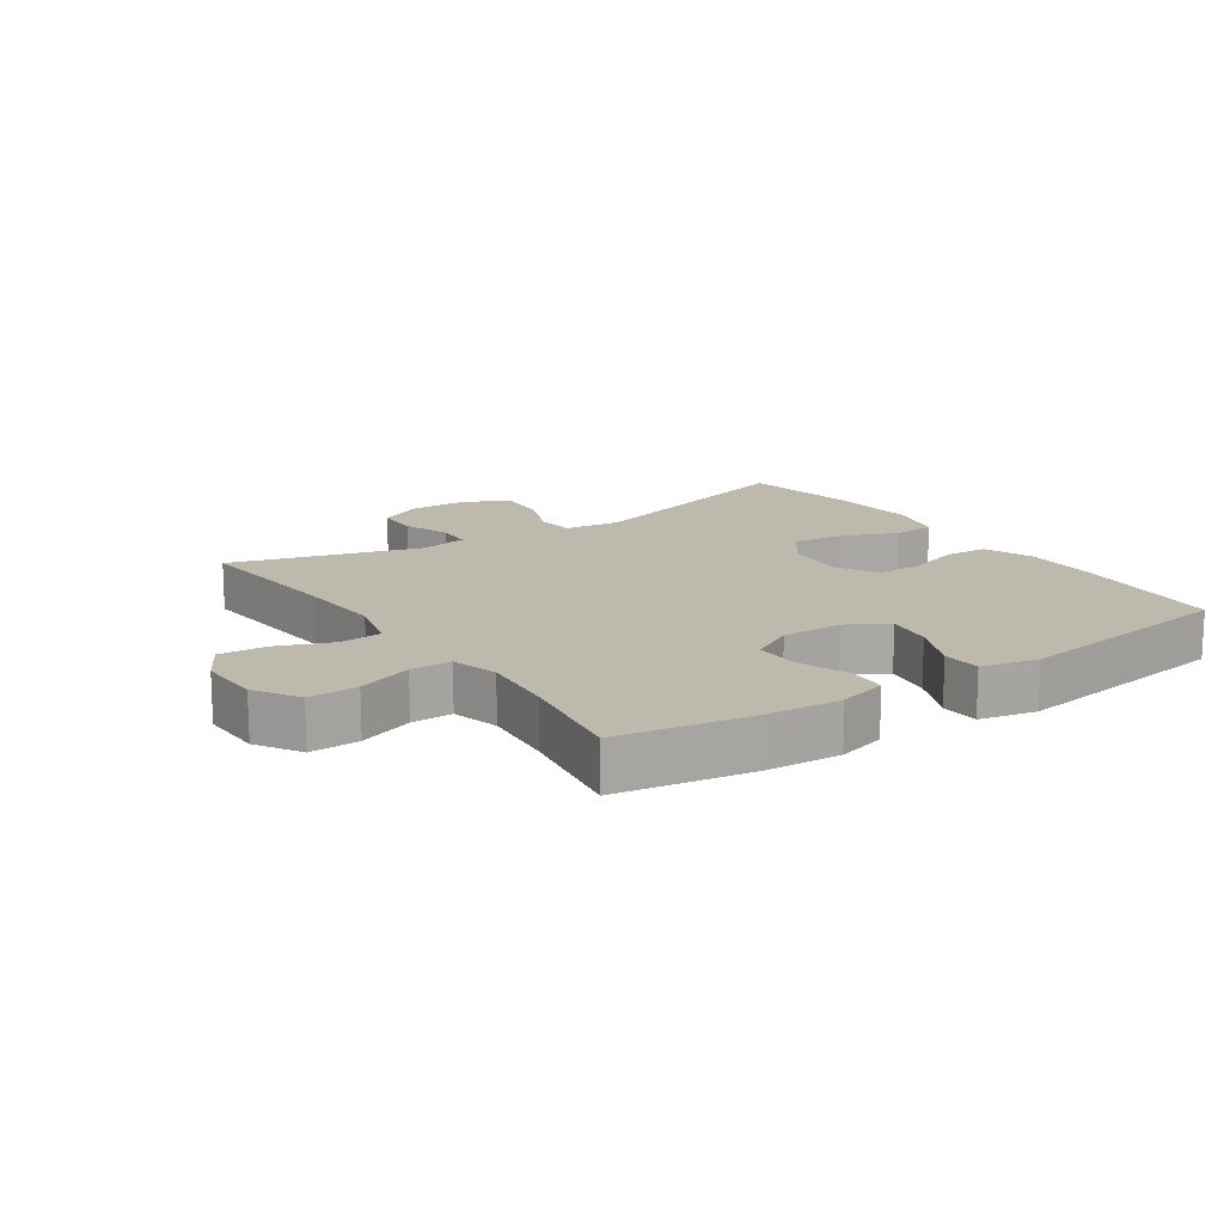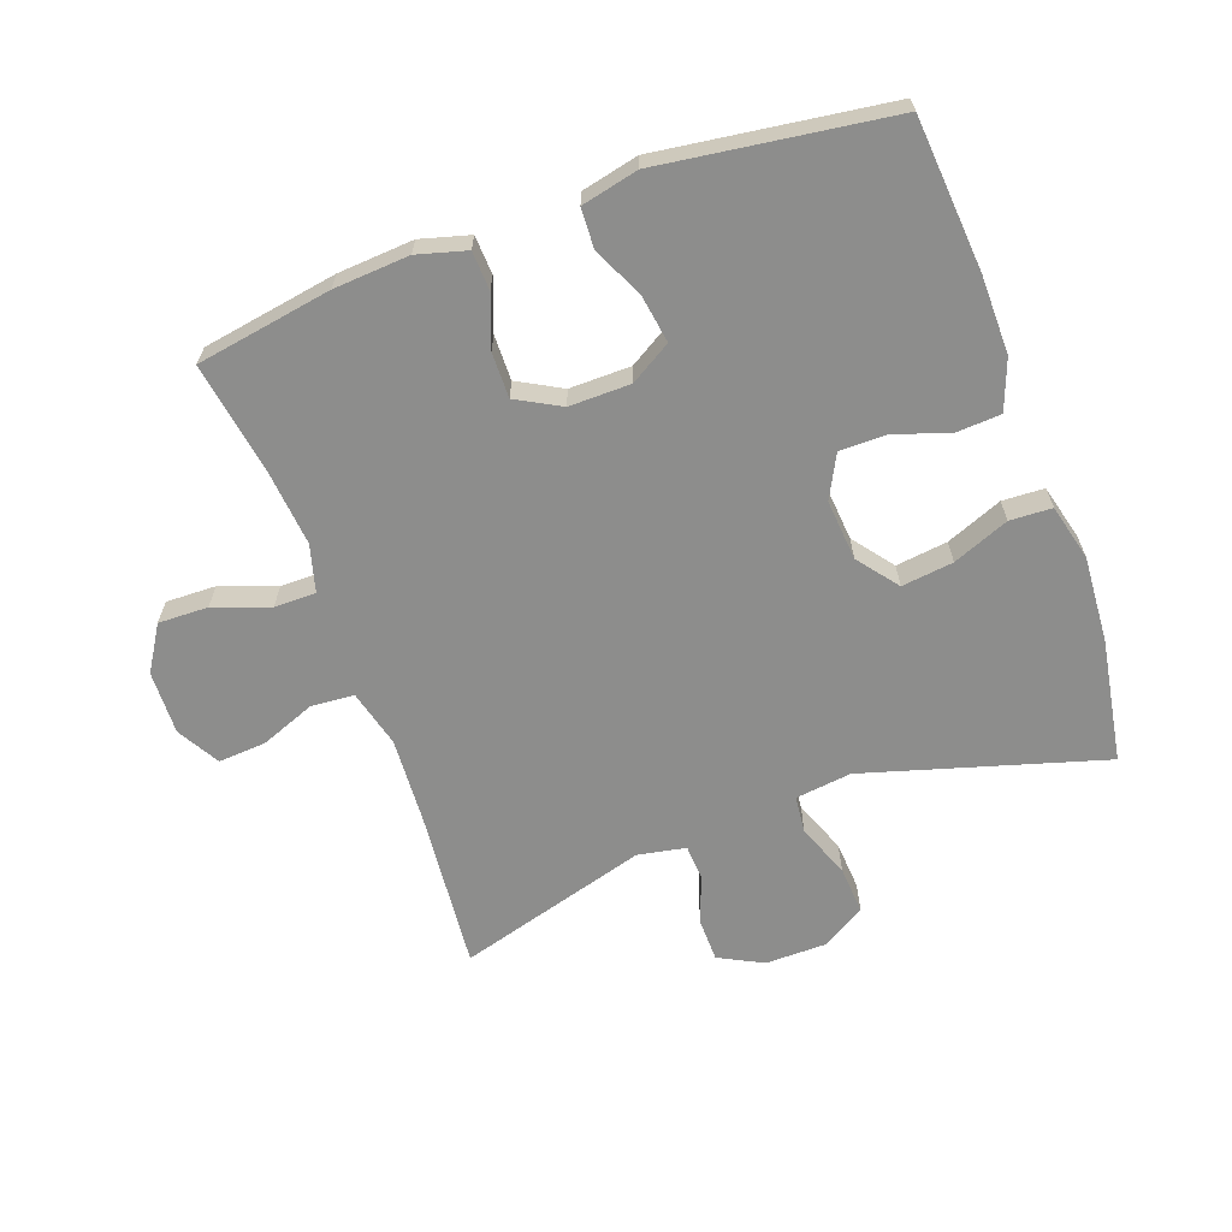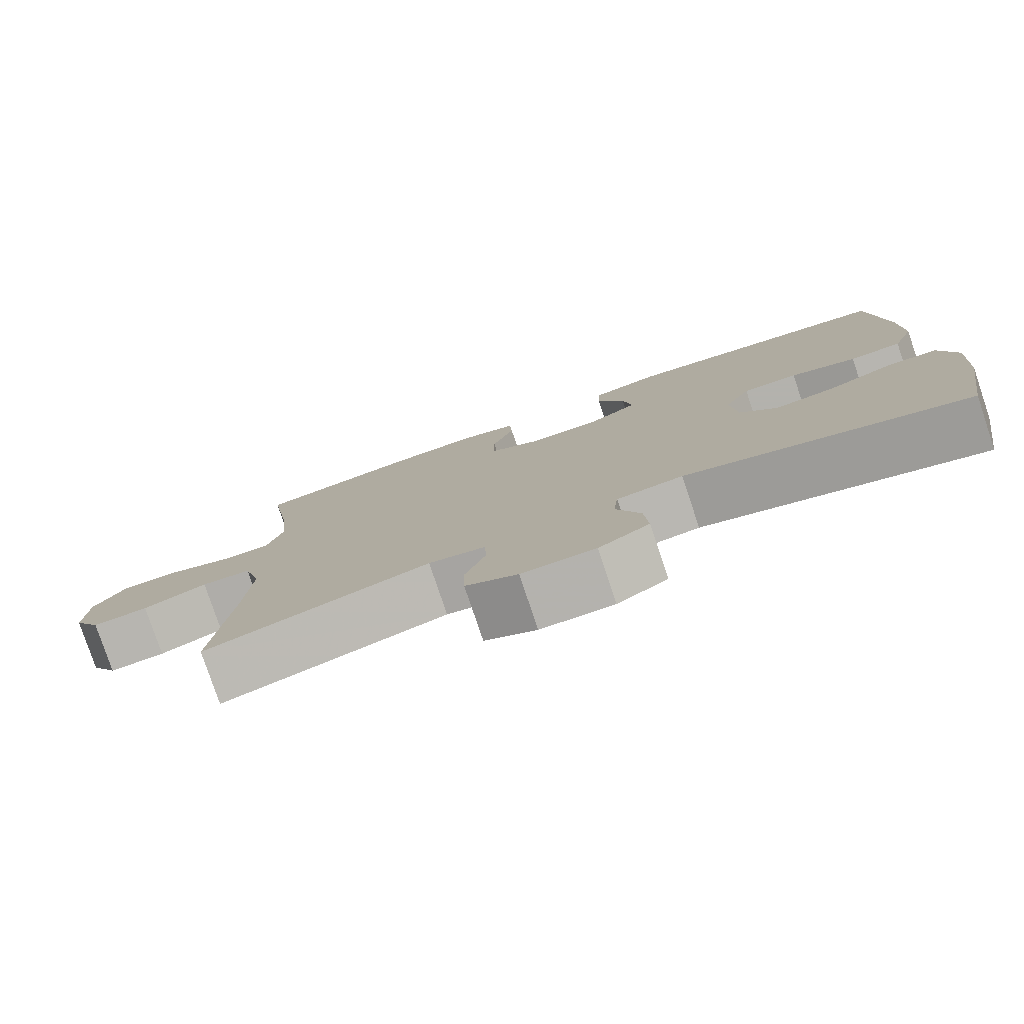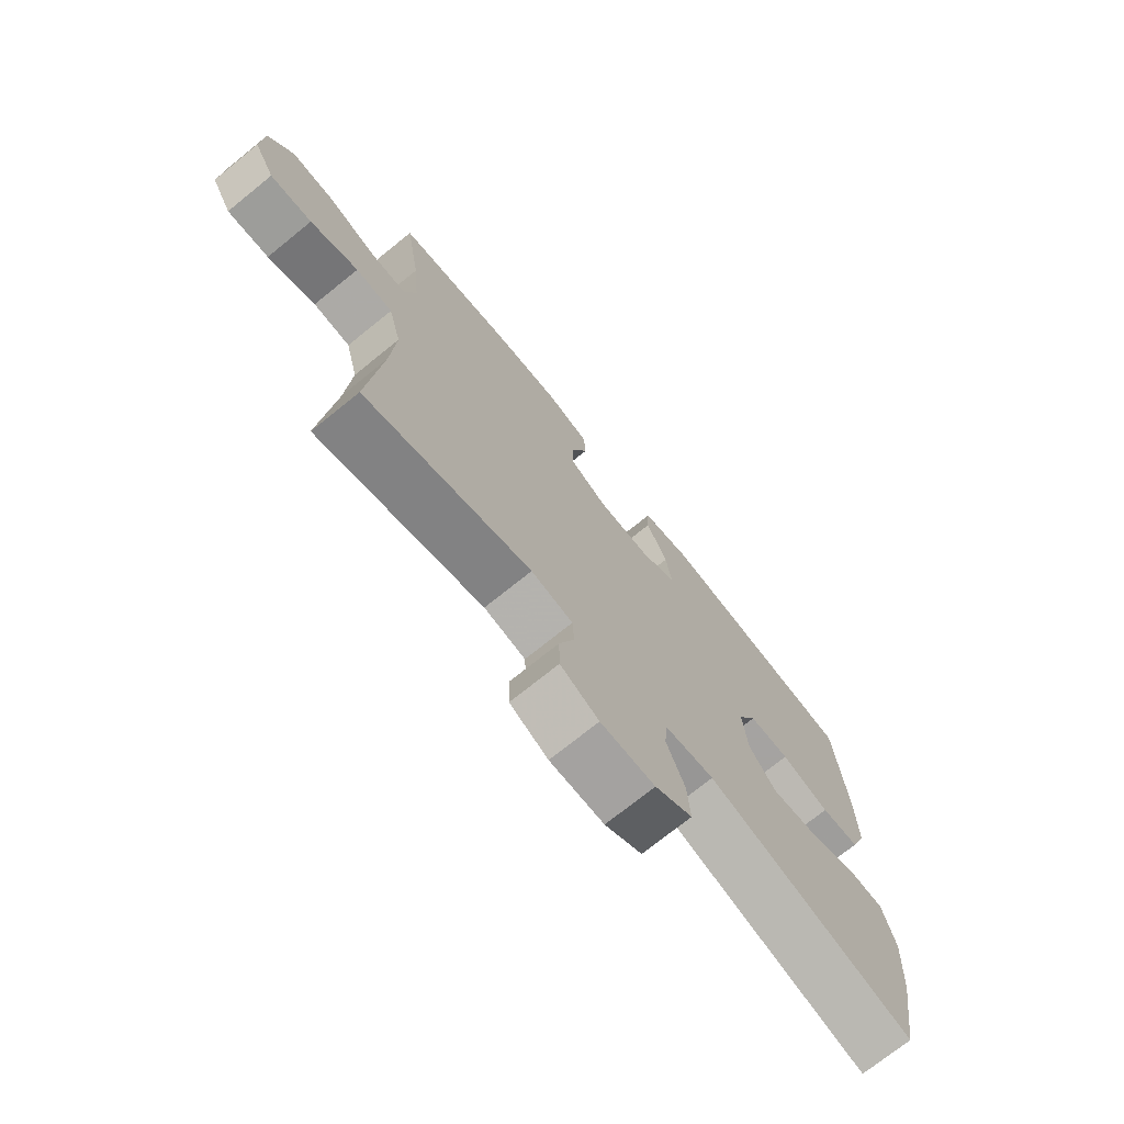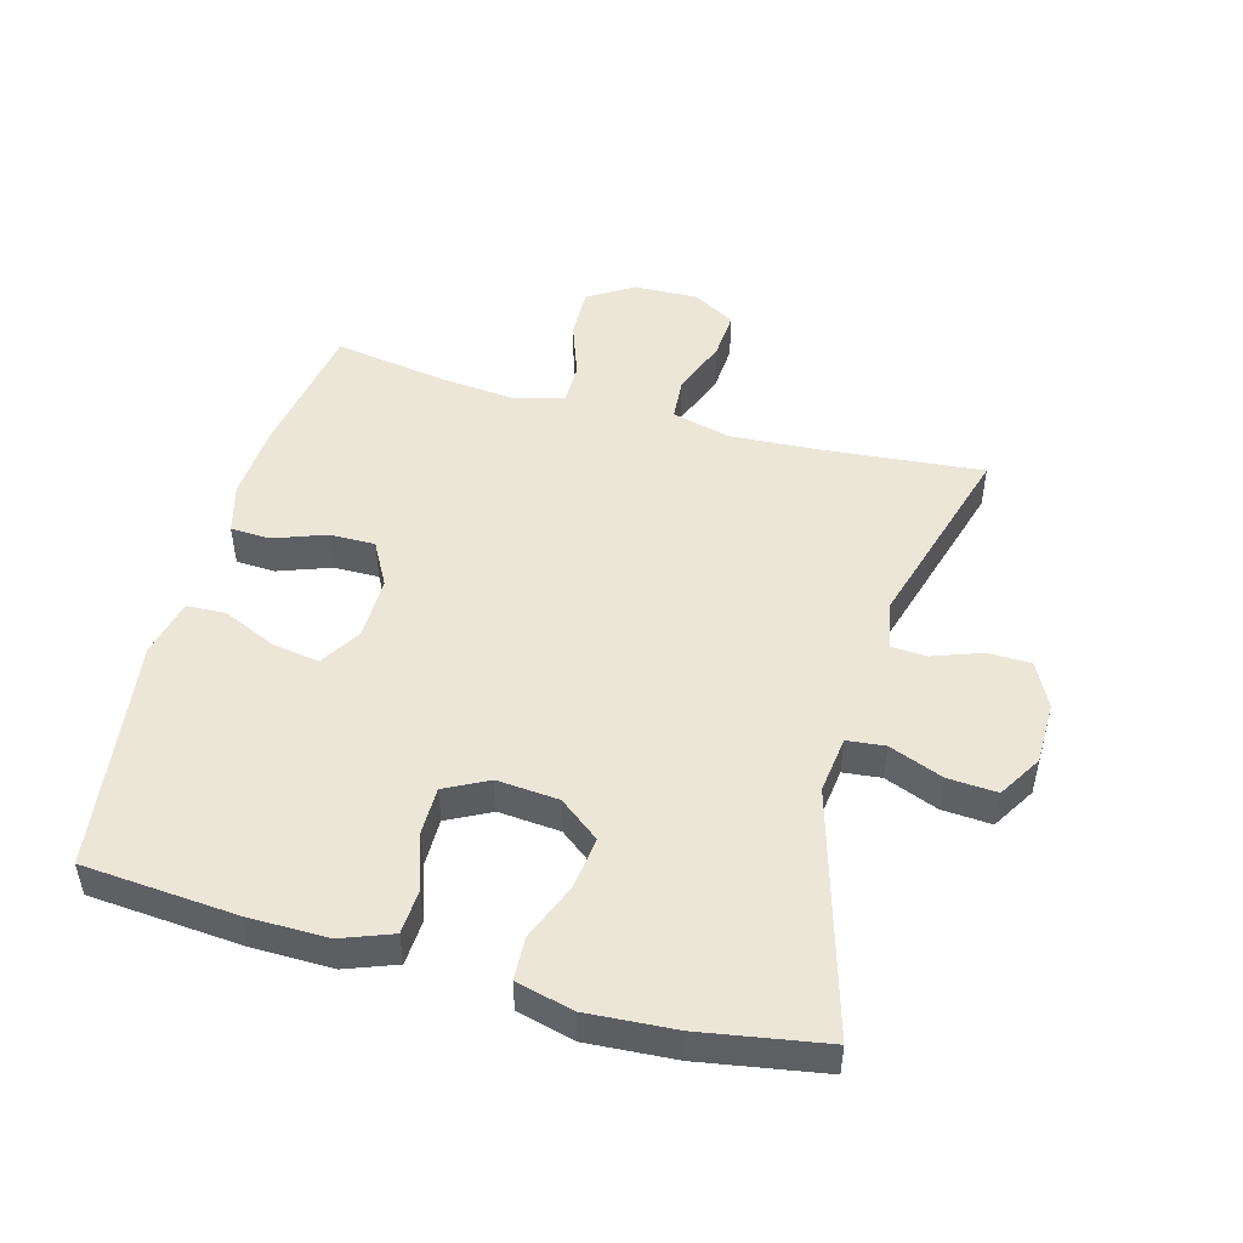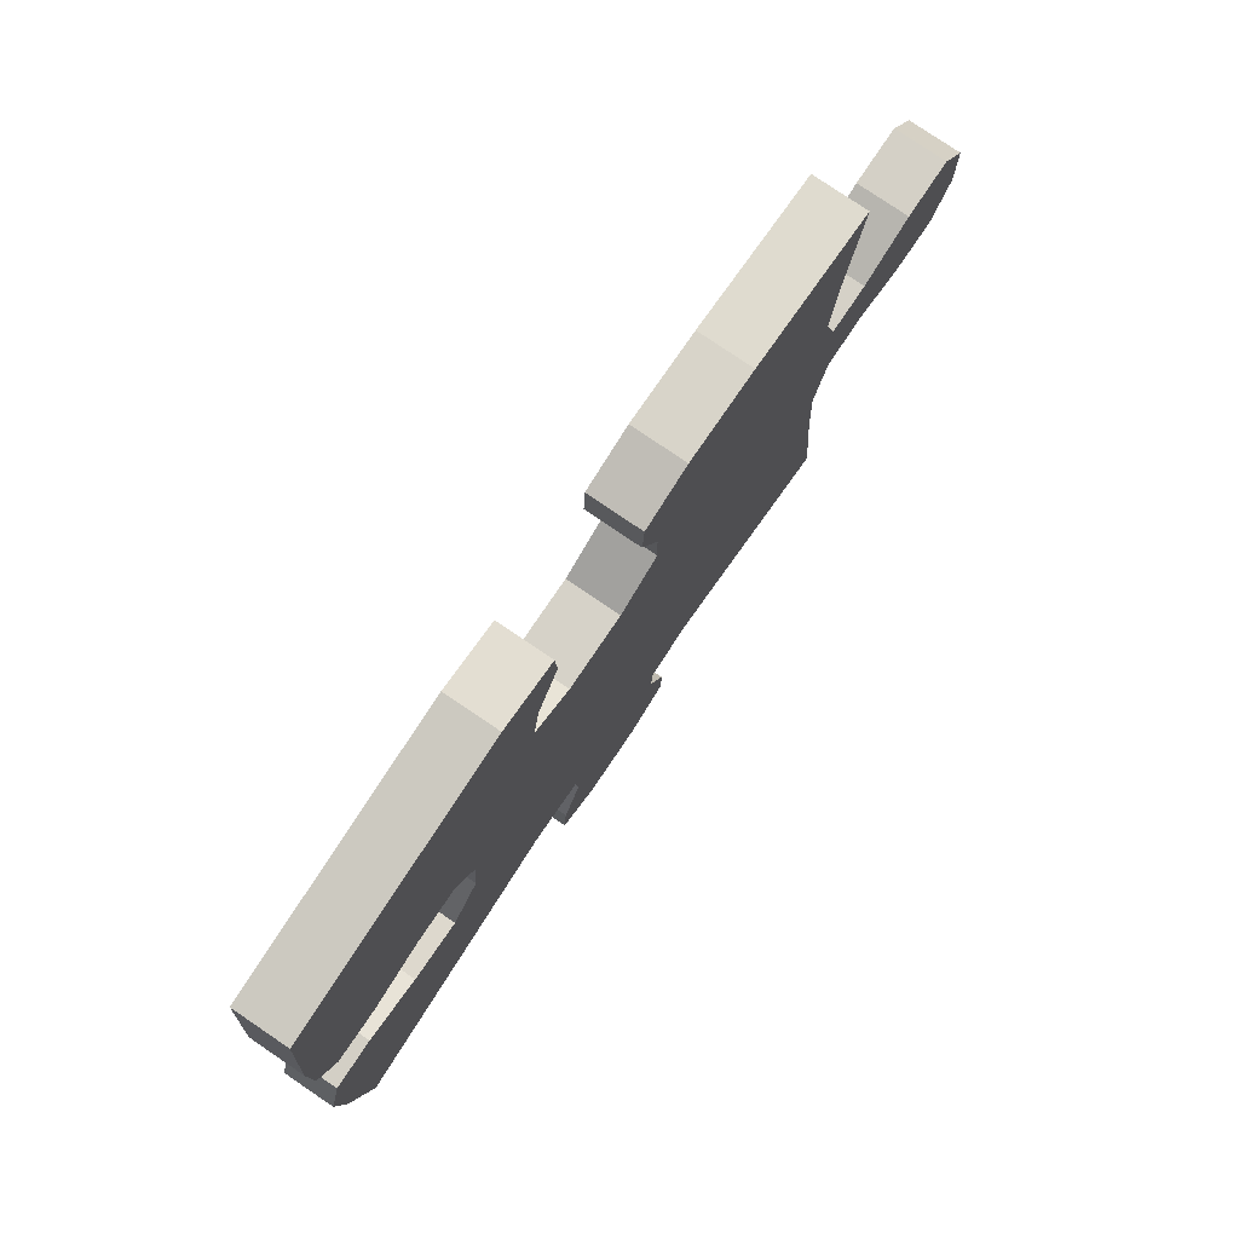
<metadata>
{"format":"obj","ext":"obj","renderer":"f3d","projection":"perspective","resolution":1024,"background":"white","views":[{"elev":15.2,"azim":-34.2,"up":"+Y"},{"elev":-64.4,"azim":19.9,"up":"+Y"},{"elev":-79.4,"azim":18.6,"up":"+Z"},{"elev":-73.1,"azim":-51.1,"up":"+Z"},{"elev":49.2,"azim":105.4,"up":"+Y"},{"elev":78.9,"azim":124.1,"up":"+Z"}]}
</metadata>
<code>
v 0.5 0.07 -0.5
v 0.132 0.07 -0.392
v 0.045 0.07 -0.403
v 0.039 0.07 -0.461
v 0.071 0.07 -0.543
v 0.076 0.07 -0.618
v 0.01 0.07 -0.658
v -0.086 0.07 -0.659
v -0.154 0.07 -0.624
v -0.155 0.07 -0.558
v -0.128 0.07 -0.483
v -0.131 0.07 -0.429
v -0.205 0.07 -0.415
v -0.5 0.07 -0.5
v -0.477 0.07 -0.254
v -0.469 0.07 -0.119
v -0.492 0.07 -0.03
v -0.558 0.07 -0.025
v -0.643 0.07 -0.058
v -0.717 0.07 -0.063
v -0.754 0.07 0.002
v -0.751 0.07 0.1
v -0.708 0.07 0.169
v -0.631 0.07 0.167
v -0.545 0.07 0.136
v -0.481 0.07 0.136
v -0.461 0.07 0.209
v -0.472 0.07 0.325
v -0.5 0.07 0.5
v -0.291 0.07 0.535
v -0.174 0.07 0.543
v -0.098 0.07 0.522
v -0.095 0.07 0.462
v -0.124 0.07 0.383
v -0.125 0.07 0.313
v -0.057 0.07 0.276
v 0.038 0.07 0.277
v 0.101 0.07 0.315
v 0.09 0.07 0.387
v 0.053 0.07 0.469
v 0.056 0.07 0.529
v 0.144 0.07 0.549
v 0.5 0.07 0.5
v 0.519 0.07 0.264
v 0.52 0.07 0.144
v 0.491 0.07 0.067
v 0.423 0.07 0.063
v 0.337 0.07 0.091
v 0.265 0.07 0.091
v 0.231 0.07 0.025
v 0.239 0.07 -0.069
v 0.287 0.07 -0.131
v 0.367 0.07 -0.121
v 0.454 0.07 -0.086
v 0.519 0.07 -0.089
v 0.541 0.07 -0.176
v 0.532 0.07 -0.311
v 0.5 0 -0.5
v 0.132 0 -0.392
v 0.045 0 -0.403
v 0.039 0 -0.461
v 0.071 0 -0.543
v 0.076 0 -0.618
v 0.01 0 -0.658
v -0.086 0 -0.659
v -0.154 0 -0.624
v -0.155 0 -0.558
v -0.128 0 -0.483
v -0.131 0 -0.429
v -0.205 0 -0.415
v -0.5 0 -0.5
v -0.477 0 -0.254
v -0.469 0 -0.119
v -0.492 0 -0.03
v -0.558 0 -0.025
v -0.643 0 -0.058
v -0.717 0 -0.063
v -0.754 0 0.002
v -0.751 0 0.1
v -0.708 0 0.169
v -0.631 0 0.167
v -0.545 0 0.136
v -0.481 0 0.136
v -0.461 0 0.209
v -0.472 0 0.325
v -0.5 0 0.5
v -0.291 0 0.535
v -0.174 0 0.543
v -0.098 0 0.522
v -0.095 0 0.462
v -0.124 0 0.383
v -0.125 0 0.313
v -0.057 0 0.276
v 0.038 0 0.277
v 0.101 0 0.315
v 0.09 0 0.387
v 0.053 0 0.469
v 0.056 0 0.529
v 0.144 0 0.549
v 0.5 0 0.5
v 0.519 0 0.264
v 0.52 0 0.144
v 0.491 0 0.067
v 0.423 0 0.063
v 0.337 0 0.091
v 0.265 0 0.091
v 0.231 0 0.025
v 0.239 0 -0.069
v 0.287 0 -0.131
v 0.367 0 -0.121
v 0.454 0 -0.086
v 0.519 0 -0.089
v 0.541 0 -0.176
v 0.532 0 -0.311
f 57 1 2
f 56 57 2
f 55 56 2
f 54 55 2
f 53 54 2
f 52 53 2 3
f 51 52 3
f 50 51 3
f 46 47 48
f 45 46 48
f 44 45 48
f 43 44 48
f 42 43 48
f 41 42 48
f 40 41 48
f 39 40 48
f 38 39 48 49
f 37 38 49 50
f 32 33 34
f 31 32 34
f 30 31 34
f 29 30 34
f 28 29 34
f 27 28 34 35
f 26 27 35 36
f 23 24 25
f 22 23 25
f 21 22 25
f 20 21 25
f 19 20 25
f 18 19 25
f 17 18 25 26
f 37 50 3
f 36 37 3
f 26 36 3
f 17 26 3
f 16 17 3
f 9 10 11
f 8 9 11
f 7 8 11
f 6 7 11
f 5 6 11
f 4 5 11
f 4 11 12
f 4 12 13
f 3 4 13
f 16 3 13
f 15 16 13
f 13 14 15
f 59 58 114
f 59 114 113
f 59 113 112
f 59 112 111
f 59 111 110
f 60 59 110 109
f 60 109 108
f 60 108 107
f 105 104 103
f 105 103 102
f 105 102 101
f 105 101 100
f 105 100 99
f 105 99 98
f 105 98 97
f 105 97 96
f 106 105 96 95
f 107 106 95 94
f 91 90 89
f 91 89 88
f 91 88 87
f 91 87 86
f 91 86 85
f 92 91 85 84
f 93 92 84 83
f 82 81 80
f 82 80 79
f 82 79 78
f 82 78 77
f 82 77 76
f 82 76 75
f 83 82 75 74
f 60 107 94
f 60 94 93
f 60 93 83
f 60 83 74
f 60 74 73
f 68 67 66
f 68 66 65
f 68 65 64
f 68 64 63
f 68 63 62
f 68 62 61
f 69 68 61
f 70 69 61
f 70 61 60
f 70 60 73
f 70 73 72
f 72 71 70
f 1 58 59 2
f 2 59 60 3
f 3 60 61 4
f 4 61 62 5
f 5 62 63 6
f 6 63 64 7
f 7 64 65 8
f 8 65 66 9
f 9 66 67 10
f 10 67 68 11
f 11 68 69 12
f 12 69 70 13
f 13 70 71 14
f 14 71 72 15
f 15 72 73 16
f 16 73 74 17
f 17 74 75 18
f 18 75 76 19
f 19 76 77 20
f 20 77 78 21
f 21 78 79 22
f 22 79 80 23
f 23 80 81 24
f 24 81 82 25
f 25 82 83 26
f 26 83 84 27
f 27 84 85 28
f 28 85 86 29
f 29 86 87 30
f 30 87 88 31
f 31 88 89 32
f 32 89 90 33
f 33 90 91 34
f 34 91 92 35
f 35 92 93 36
f 36 93 94 37
f 37 94 95 38
f 38 95 96 39
f 39 96 97 40
f 40 97 98 41
f 41 98 99 42
f 42 99 100 43
f 43 100 101 44
f 44 101 102 45
f 45 102 103 46
f 46 103 104 47
f 47 104 105 48
f 48 105 106 49
f 49 106 107 50
f 50 107 108 51
f 51 108 109 52
f 52 109 110 53
f 53 110 111 54
f 54 111 112 55
f 55 112 113 56
f 56 113 114 57
f 57 114 58 1

</code>
